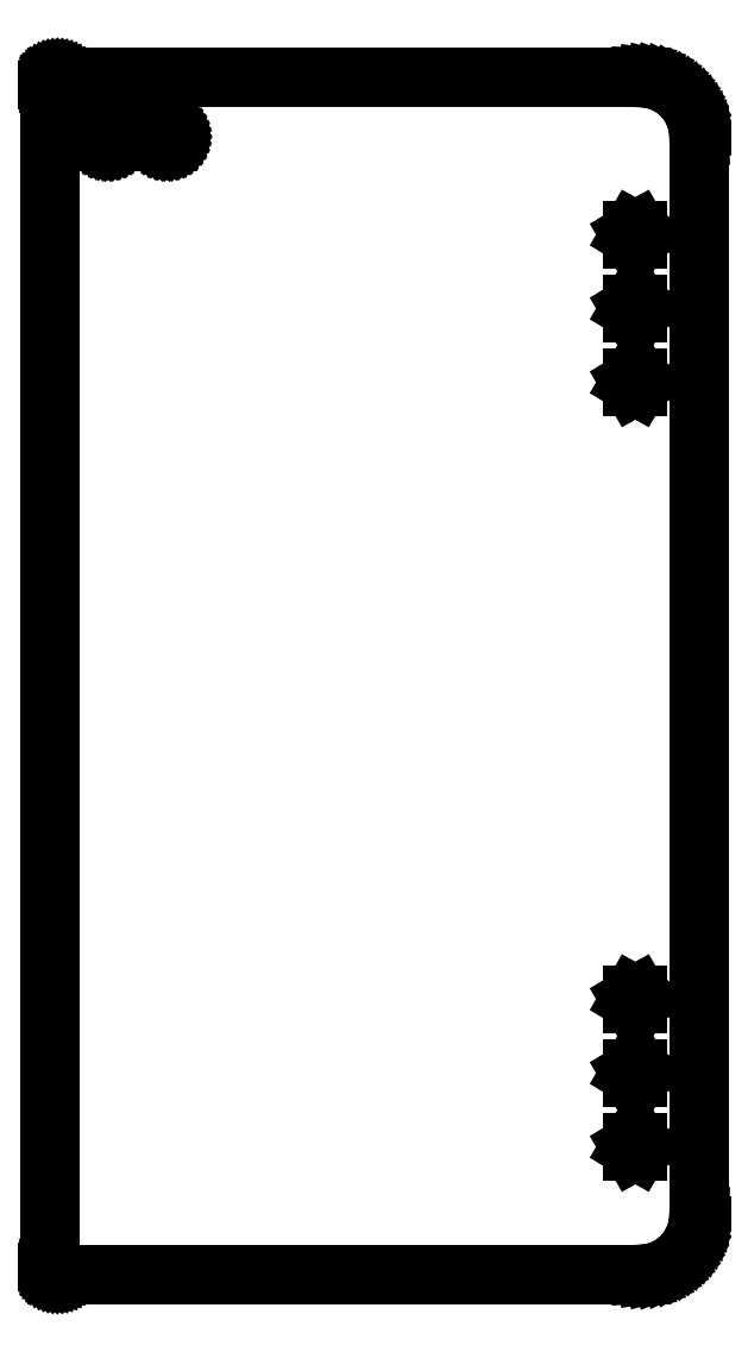
<metadata>
{"format":"dxf","ext":"dxf","renderer":"ezdxf+matplotlib","layout":"modelspace","background":"white","min_lineweight":24,"dpi":150}
</metadata>
<code>
0
SECTION
2
ENTITIES
0
LINE
8
0
10
202.1
20
-202.4
11
204.2
21
-202.1
0
LINE
8
0
10
204.2
20
-202.1
11
206.2
21
-201.5
0
LINE
8
0
10
206.2
20
-201.5
11
208.1
21
-200.8
0
LINE
8
0
10
208.1
20
-200.8
11
210
21
-199.8
0
LINE
8
0
10
210
20
-199.8
11
211.8
21
-198.7
0
LINE
8
0
10
211.8
20
-198.7
11
213.4
21
-197.4
0
LINE
8
0
10
213.4
20
-197.4
11
214.9
21
-195.9
0
LINE
8
0
10
214.9
20
-195.9
11
216.2
21
-194.3
0
LINE
8
0
10
216.2
20
-194.3
11
217.3
21
-192.5
0
LINE
8
0
10
217.3
20
-192.5
11
218.3
21
-190.6
0
LINE
8
0
10
218.3
20
-190.6
11
219
21
-188.7
0
LINE
8
0
10
219
20
-188.7
11
219.6
21
-186.7
0
LINE
8
0
10
219.6
20
-186.7
11
219.9
21
-184.6
0
LINE
8
0
10
219.9
20
-184.6
11
220
21
-182.5
0
LINE
8
0
10
220
20
-182.5
11
220
21
182.5
0
LINE
8
0
10
220
20
182.5
11
219.9
21
184.6
0
LINE
8
0
10
219.9
20
184.6
11
219.6
21
186.7
0
LINE
8
0
10
219.6
20
186.7
11
219
21
188.7
0
LINE
8
0
10
219
20
188.7
11
218.3
21
190.6
0
LINE
8
0
10
218.3
20
190.6
11
217.3
21
192.5
0
LINE
8
0
10
217.3
20
192.5
11
216.2
21
194.3
0
LINE
8
0
10
216.2
20
194.3
11
214.9
21
195.9
0
LINE
8
0
10
214.9
20
195.9
11
213.4
21
197.4
0
LINE
8
0
10
213.4
20
197.4
11
211.8
21
198.7
0
LINE
8
0
10
211.8
20
198.7
11
210
21
199.8
0
LINE
8
0
10
210
20
199.8
11
208.1
21
200.8
0
LINE
8
0
10
208.1
20
200.8
11
206.2
21
201.5
0
LINE
8
0
10
206.2
20
201.5
11
204.2
21
202.1
0
LINE
8
0
10
204.2
20
202.1
11
202.1
21
202.4
0
LINE
8
0
10
202.1
20
202.4
11
200
21
202.5
0
LINE
8
0
10
200
20
202.5
11
3
21
202.5
0
LINE
8
0
10
3
20
202.5
11
2.739
21
202.5
0
LINE
8
0
10
2.739
20
202.5
11
2.48
21
202.4
0
LINE
8
0
10
2.48
20
202.4
11
2.227
21
202.4
0
LINE
8
0
10
2.227
20
202.4
11
1.983
21
202.3
0
LINE
8
0
10
1.983
20
202.3
11
1.75
21
202.2
0
LINE
8
0
10
1.75
20
202.2
11
1.531
21
202
0
LINE
8
0
10
1.531
20
202
11
1.327
21
201.9
0
LINE
8
0
10
1.327
20
201.9
11
1.142
21
201.7
0
LINE
8
0
10
1.142
20
201.7
11
0.9774
21
201.5
0
LINE
8
0
10
0.9774
20
201.5
11
0.8349
21
201.2
0
LINE
8
0
10
0.8349
20
201.2
11
0.7161
21
201
0
LINE
8
0
10
0.7161
20
201
11
0.6223
21
200.8
0
LINE
8
0
10
0.6223
20
200.8
11
0.5546
21
200.5
0
LINE
8
0
10
0.5546
20
200.5
11
0.5137
21
200.3
0
LINE
8
0
10
0.5137
20
200.3
11
0.5
21
200
0
LINE
8
0
10
0.5
20
200
11
0.5
21
-200
0
LINE
8
0
10
0.5
20
-200
11
0.5137
21
-200.3
0
LINE
8
0
10
0.5137
20
-200.3
11
0.5546
21
-200.5
0
LINE
8
0
10
0.5546
20
-200.5
11
0.6223
21
-200.8
0
LINE
8
0
10
0.6223
20
-200.8
11
0.7161
21
-201
0
LINE
8
0
10
0.7161
20
-201
11
0.8349
21
-201.2
0
LINE
8
0
10
0.8349
20
-201.2
11
0.9774
21
-201.5
0
LINE
8
0
10
0.9774
20
-201.5
11
1.142
21
-201.7
0
LINE
8
0
10
1.142
20
-201.7
11
1.327
21
-201.9
0
LINE
8
0
10
1.327
20
-201.9
11
1.531
21
-202
0
LINE
8
0
10
1.531
20
-202
11
1.75
21
-202.2
0
LINE
8
0
10
1.75
20
-202.2
11
1.983
21
-202.3
0
LINE
8
0
10
1.983
20
-202.3
11
2.227
21
-202.4
0
LINE
8
0
10
2.227
20
-202.4
11
2.48
21
-202.4
0
LINE
8
0
10
2.48
20
-202.4
11
2.739
21
-202.5
0
LINE
8
0
10
2.739
20
-202.5
11
3
21
-202.5
0
LINE
8
0
10
3
20
-202.5
11
200
21
-202.5
0
LINE
8
0
10
200
20
-202.5
11
202.1
21
-202.4
0
LINE
8
0
10
39.88
20
181
11
39.63
21
181
0
LINE
8
0
10
39.63
20
181
11
39.4
21
181.1
0
LINE
8
0
10
39.4
20
181.1
11
39.18
21
181.2
0
LINE
8
0
10
39.18
20
181.2
11
38.98
21
181.4
0
LINE
8
0
10
38.98
20
181.4
11
38.82
21
181.6
0
LINE
8
0
10
38.82
20
181.6
11
38.68
21
181.8
0
LINE
8
0
10
38.68
20
181.8
11
38.58
21
182
0
LINE
8
0
10
38.58
20
182
11
38.52
21
182.3
0
LINE
8
0
10
38.52
20
182.3
11
38.5
21
182.5
0
LINE
8
0
10
38.5
20
182.5
11
38.52
21
182.7
0
LINE
8
0
10
38.52
20
182.7
11
38.58
21
183
0
LINE
8
0
10
38.58
20
183
11
38.68
21
183.2
0
LINE
8
0
10
38.68
20
183.2
11
38.82
21
183.4
0
LINE
8
0
10
38.82
20
183.4
11
38.98
21
183.6
0
LINE
8
0
10
38.98
20
183.6
11
39.18
21
183.8
0
LINE
8
0
10
39.18
20
183.8
11
39.4
21
183.9
0
LINE
8
0
10
39.4
20
183.9
11
39.63
21
184
0
LINE
8
0
10
39.63
20
184
11
39.88
21
184
0
LINE
8
0
10
39.88
20
184
11
40.12
21
184
0
LINE
8
0
10
40.12
20
184
11
40.37
21
184
0
LINE
8
0
10
40.37
20
184
11
40.6
21
183.9
0
LINE
8
0
10
40.6
20
183.9
11
40.82
21
183.8
0
LINE
8
0
10
40.82
20
183.8
11
41.02
21
183.6
0
LINE
8
0
10
41.02
20
183.6
11
41.18
21
183.4
0
LINE
8
0
10
41.18
20
183.4
11
41.32
21
183.2
0
LINE
8
0
10
41.32
20
183.2
11
41.42
21
183
0
LINE
8
0
10
41.42
20
183
11
41.48
21
182.7
0
LINE
8
0
10
41.48
20
182.7
11
41.5
21
182.5
0
LINE
8
0
10
41.5
20
182.5
11
41.48
21
182.3
0
LINE
8
0
10
41.48
20
182.3
11
41.42
21
182
0
LINE
8
0
10
41.42
20
182
11
41.32
21
181.8
0
LINE
8
0
10
41.32
20
181.8
11
41.18
21
181.6
0
LINE
8
0
10
41.18
20
181.6
11
41.02
21
181.4
0
LINE
8
0
10
41.02
20
181.4
11
40.82
21
181.2
0
LINE
8
0
10
40.82
20
181.2
11
40.6
21
181.1
0
LINE
8
0
10
40.6
20
181.1
11
40.37
21
181
0
LINE
8
0
10
40.37
20
181
11
40.12
21
181
0
LINE
8
0
10
40.12
20
181
11
39.88
21
181
0
LINE
8
0
10
19.88
20
181
11
19.63
21
181
0
LINE
8
0
10
19.63
20
181
11
19.4
21
181.1
0
LINE
8
0
10
19.4
20
181.1
11
19.18
21
181.2
0
LINE
8
0
10
19.18
20
181.2
11
18.98
21
181.4
0
LINE
8
0
10
18.98
20
181.4
11
18.82
21
181.6
0
LINE
8
0
10
18.82
20
181.6
11
18.68
21
181.8
0
LINE
8
0
10
18.68
20
181.8
11
18.58
21
182
0
LINE
8
0
10
18.58
20
182
11
18.52
21
182.3
0
LINE
8
0
10
18.52
20
182.3
11
18.5
21
182.5
0
LINE
8
0
10
18.5
20
182.5
11
18.52
21
182.7
0
LINE
8
0
10
18.52
20
182.7
11
18.58
21
183
0
LINE
8
0
10
18.58
20
183
11
18.68
21
183.2
0
LINE
8
0
10
18.68
20
183.2
11
18.82
21
183.4
0
LINE
8
0
10
18.82
20
183.4
11
18.98
21
183.6
0
LINE
8
0
10
18.98
20
183.6
11
19.18
21
183.8
0
LINE
8
0
10
19.18
20
183.8
11
19.4
21
183.9
0
LINE
8
0
10
19.4
20
183.9
11
19.63
21
184
0
LINE
8
0
10
19.63
20
184
11
19.88
21
184
0
LINE
8
0
10
19.88
20
184
11
20.12
21
184
0
LINE
8
0
10
20.12
20
184
11
20.37
21
184
0
LINE
8
0
10
20.37
20
184
11
20.6
21
183.9
0
LINE
8
0
10
20.6
20
183.9
11
20.82
21
183.8
0
LINE
8
0
10
20.82
20
183.8
11
21.02
21
183.6
0
LINE
8
0
10
21.02
20
183.6
11
21.18
21
183.4
0
LINE
8
0
10
21.18
20
183.4
11
21.32
21
183.2
0
LINE
8
0
10
21.32
20
183.2
11
21.42
21
183
0
LINE
8
0
10
21.42
20
183
11
21.48
21
182.7
0
LINE
8
0
10
21.48
20
182.7
11
21.5
21
182.5
0
LINE
8
0
10
21.5
20
182.5
11
21.48
21
182.3
0
LINE
8
0
10
21.48
20
182.3
11
21.42
21
182
0
LINE
8
0
10
21.42
20
182
11
21.32
21
181.8
0
LINE
8
0
10
21.32
20
181.8
11
21.18
21
181.6
0
LINE
8
0
10
21.18
20
181.6
11
21.02
21
181.4
0
LINE
8
0
10
21.02
20
181.4
11
20.82
21
181.2
0
LINE
8
0
10
20.82
20
181.2
11
20.6
21
181.1
0
LINE
8
0
10
20.6
20
181.1
11
20.37
21
181
0
LINE
8
0
10
20.37
20
181
11
20.12
21
181
0
LINE
8
0
10
20.12
20
181
11
19.88
21
181
0
LINE
8
0
10
197.6
20
147.9
11
196.8
21
149.4
0
LINE
8
0
10
196.8
20
149.4
11
197.6
21
150.9
0
LINE
8
0
10
197.6
20
150.9
11
199.4
21
150.9
0
LINE
8
0
10
199.4
20
150.9
11
200.2
21
149.4
0
LINE
8
0
10
200.2
20
149.4
11
199.4
21
147.9
0
LINE
8
0
10
199.4
20
147.9
11
197.6
21
147.9
0
LINE
8
0
10
197.6
20
122.9
11
196.8
21
124.4
0
LINE
8
0
10
196.8
20
124.4
11
197.6
21
125.9
0
LINE
8
0
10
197.6
20
125.9
11
199.4
21
125.9
0
LINE
8
0
10
199.4
20
125.9
11
200.2
21
124.4
0
LINE
8
0
10
200.2
20
124.4
11
199.4
21
122.9
0
LINE
8
0
10
199.4
20
122.9
11
197.6
21
122.9
0
LINE
8
0
10
197.6
20
97.88
11
196.8
21
99.38
0
LINE
8
0
10
196.8
20
99.38
11
197.6
21
100.9
0
LINE
8
0
10
197.6
20
100.9
11
199.4
21
100.9
0
LINE
8
0
10
199.4
20
100.9
11
200.2
21
99.38
0
LINE
8
0
10
200.2
20
99.38
11
199.4
21
97.88
0
LINE
8
0
10
199.4
20
97.88
11
197.6
21
97.88
0
LINE
8
0
10
197.6
20
-110.9
11
196.8
21
-109.4
0
LINE
8
0
10
196.8
20
-109.4
11
197.6
21
-107.9
0
LINE
8
0
10
197.6
20
-107.9
11
199.4
21
-107.9
0
LINE
8
0
10
199.4
20
-107.9
11
200.2
21
-109.4
0
LINE
8
0
10
200.2
20
-109.4
11
199.4
21
-110.9
0
LINE
8
0
10
199.4
20
-110.9
11
197.6
21
-110.9
0
LINE
8
0
10
197.6
20
-135.9
11
196.8
21
-134.4
0
LINE
8
0
10
196.8
20
-134.4
11
197.6
21
-132.9
0
LINE
8
0
10
197.6
20
-132.9
11
199.4
21
-132.9
0
LINE
8
0
10
199.4
20
-132.9
11
200.2
21
-134.4
0
LINE
8
0
10
200.2
20
-134.4
11
199.4
21
-135.9
0
LINE
8
0
10
199.4
20
-135.9
11
197.6
21
-135.9
0
LINE
8
0
10
197.6
20
-160.9
11
196.8
21
-159.4
0
LINE
8
0
10
196.8
20
-159.4
11
197.6
21
-157.9
0
LINE
8
0
10
197.6
20
-157.9
11
199.4
21
-157.9
0
LINE
8
0
10
199.4
20
-157.9
11
200.2
21
-159.4
0
LINE
8
0
10
200.2
20
-159.4
11
199.4
21
-160.9
0
LINE
8
0
10
199.4
20
-160.9
11
197.6
21
-160.9
0
ENDSEC
0
EOF

</code>
